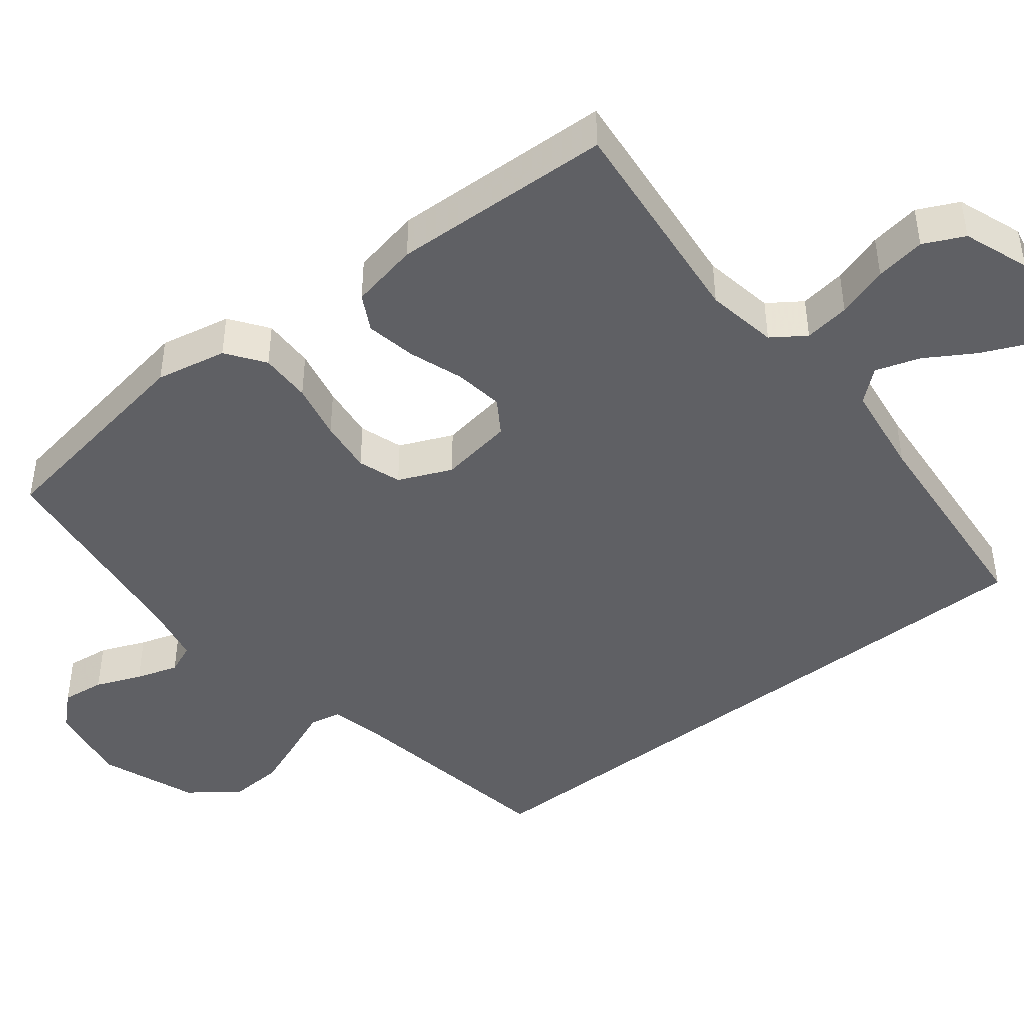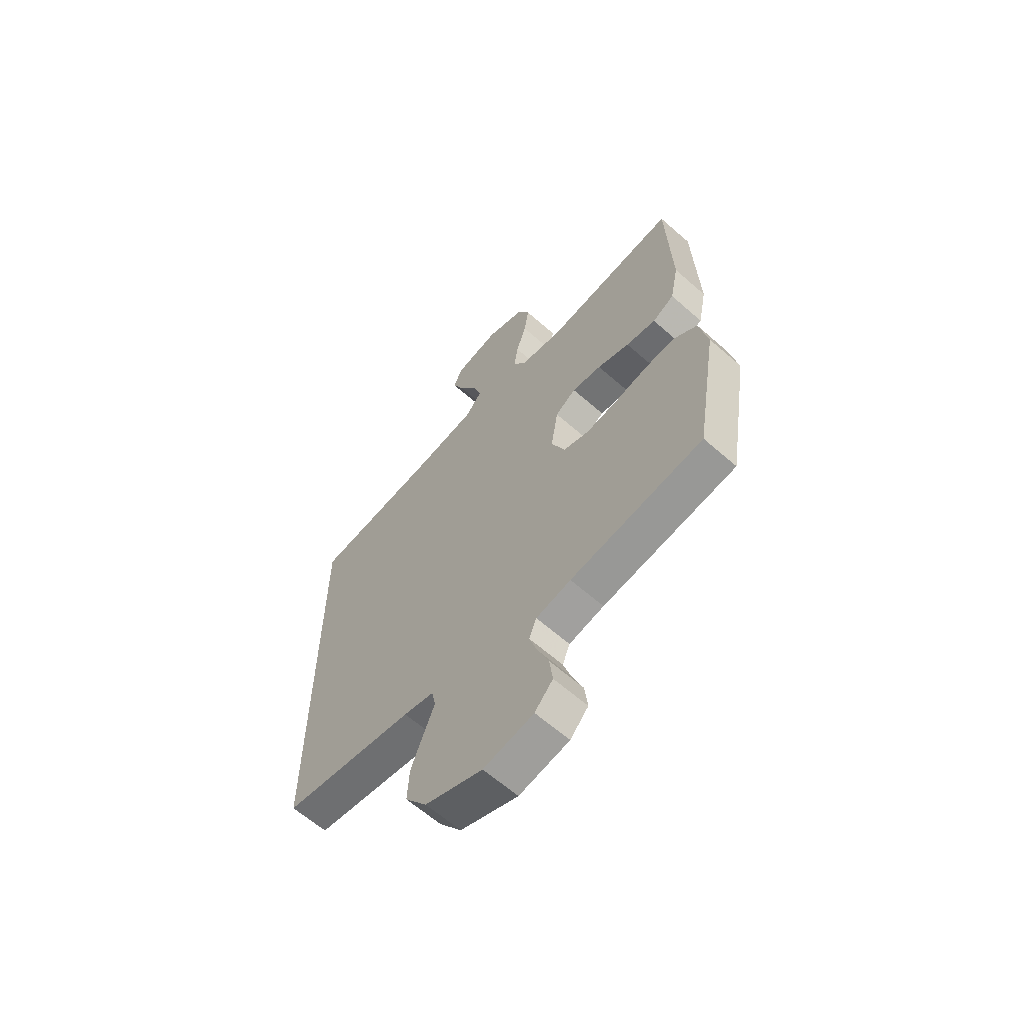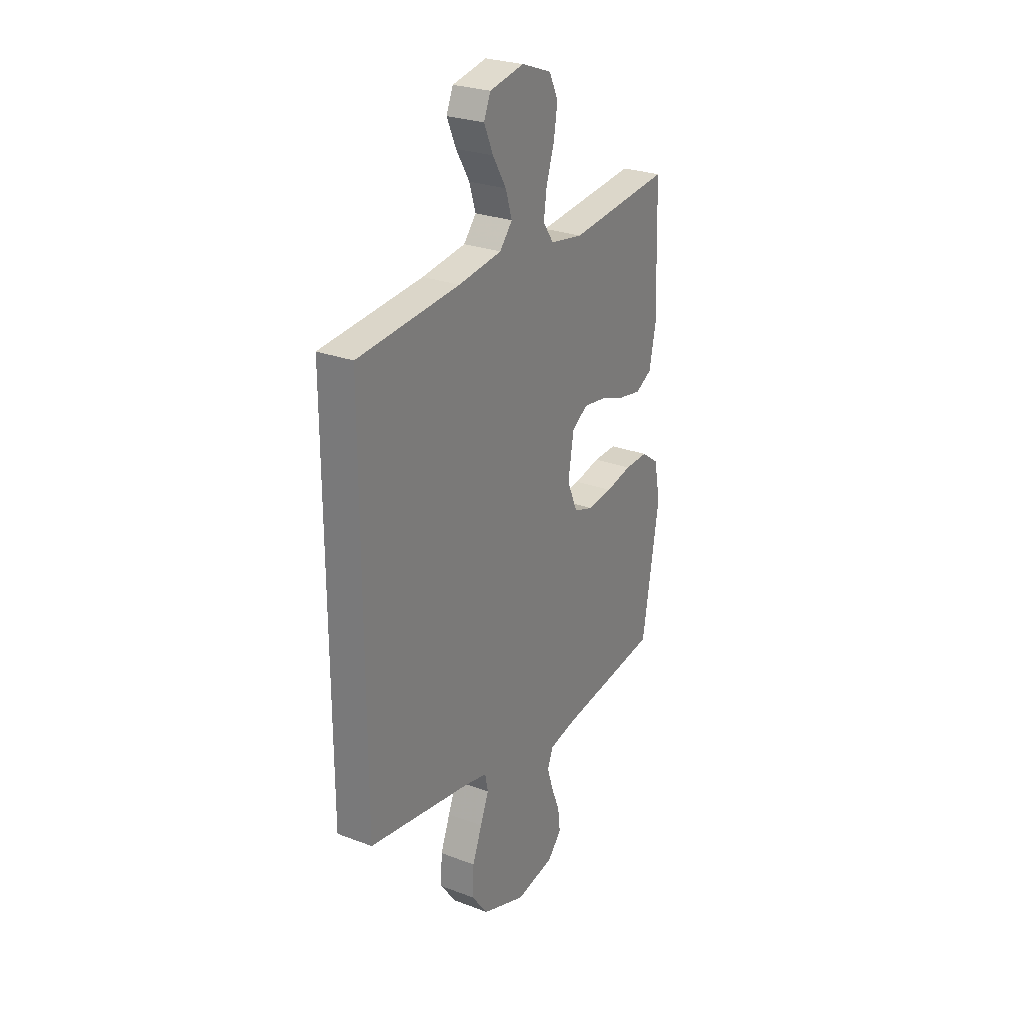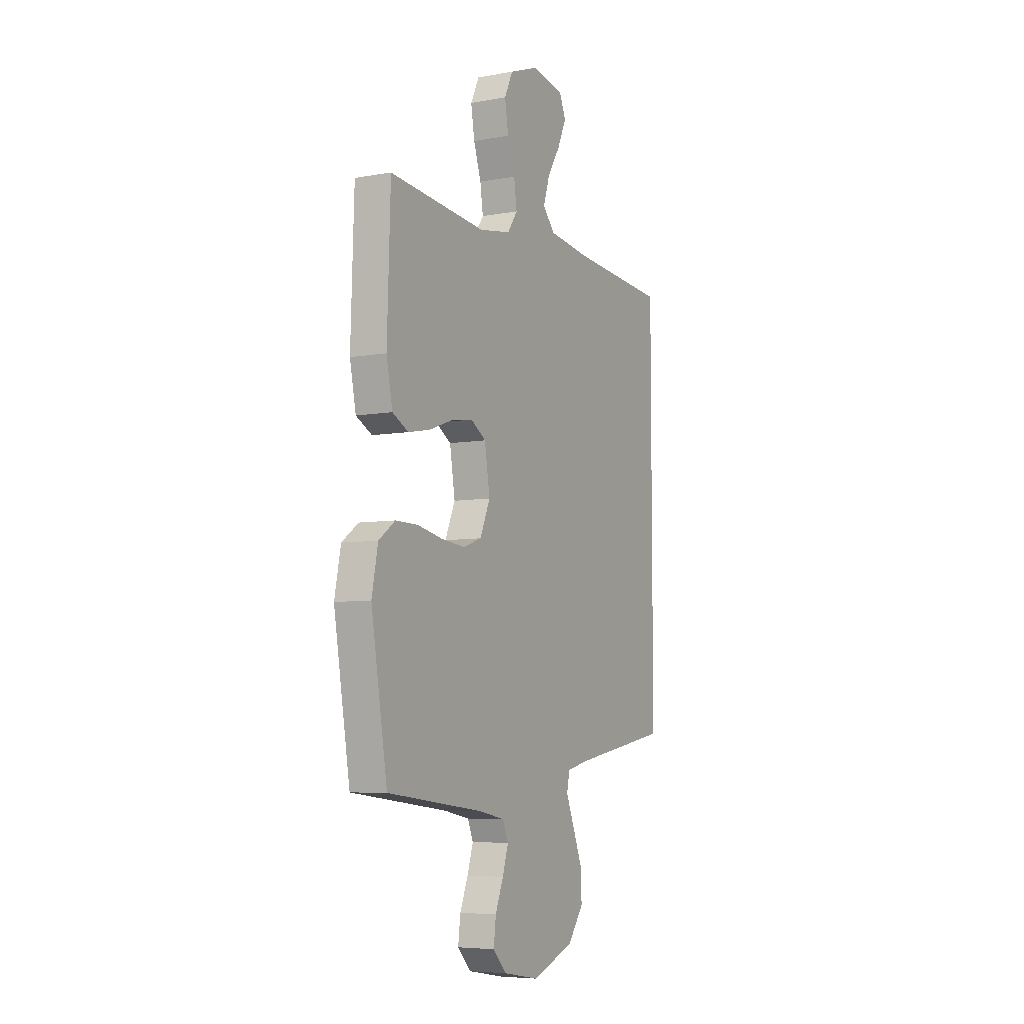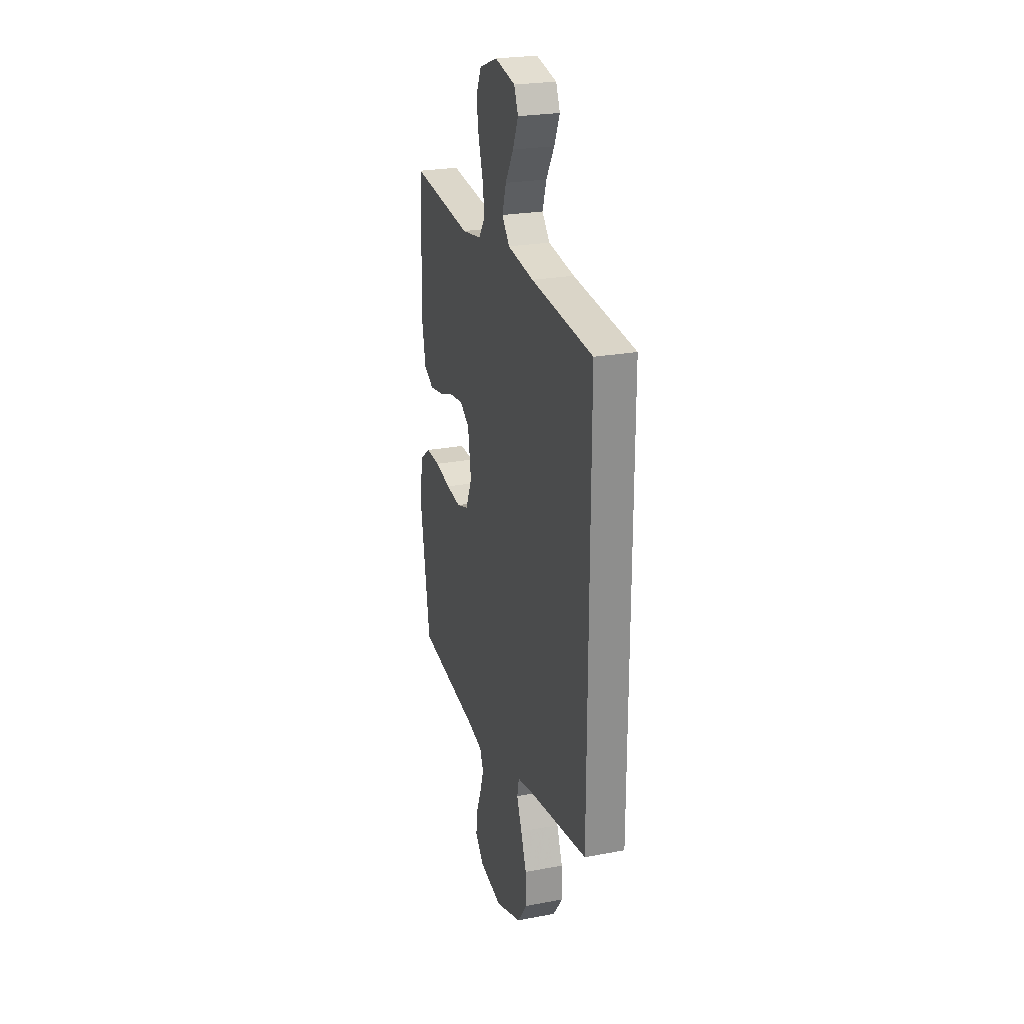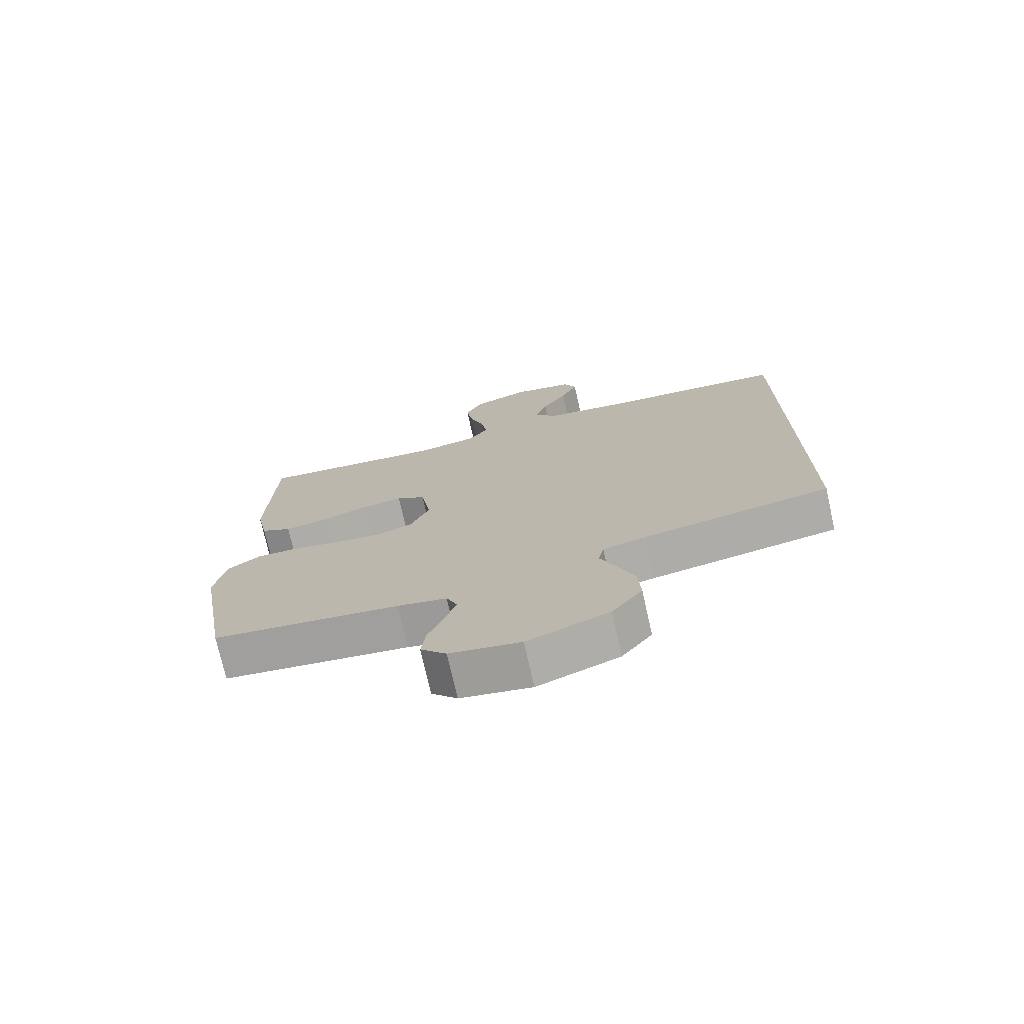
<metadata>
{"format":"obj","ext":"obj","renderer":"f3d","projection":"perspective","resolution":1024,"background":"white","views":[{"elev":-44.6,"azim":-51.9,"up":"+Y"},{"elev":-62.8,"azim":-131.7,"up":"+Z"},{"elev":26.7,"azim":120.6,"up":"+Z"},{"elev":-6.3,"azim":-61.4,"up":"+Z"},{"elev":24.8,"azim":72.9,"up":"+Z"},{"elev":-74.4,"azim":12.7,"up":"+Z"}]}
</metadata>
<code>
v 0.5 0.07 0.483
v 0.5 0.07 -0.403
v 0.2 0.07 -0.455
v 0.131 0.07 -0.471
v 0.122 0.07 -0.514
v 0.147 0.07 -0.575
v 0.175 0.07 -0.646
v 0.179 0.07 -0.719
v 0.13 0.07 -0.785
v 0 0.07 -0.835
v -0.113 0.07 -0.815
v -0.154 0.07 -0.771
v -0.147 0.07 -0.713
v -0.122 0.07 -0.651
v -0.104 0.07 -0.594
v -0.121 0.07 -0.553
v -0.2 0.07 -0.537
v -0.5 0.07 -0.5
v -0.55 0.07 -0.2
v -0.531 0.07 -0.104
v -0.48 0.07 -0.067
v -0.41 0.07 -0.068
v -0.333 0.07 -0.084
v -0.26 0.07 -0.092
v -0.202 0.07 -0.072
v -0.171 0.07 0
v -0.187 0.07 0.1
v -0.234 0.07 0.13
v -0.301 0.07 0.12
v -0.374 0.07 0.094
v -0.442 0.07 0.081
v -0.491 0.07 0.107
v -0.51 0.07 0.2
v -0.5 0.07 0.5
v -0.2 0.07 0.47
v -0.103 0.07 0.487
v -0.072 0.07 0.532
v -0.081 0.07 0.594
v -0.104 0.07 0.664
v -0.115 0.07 0.732
v -0.089 0.07 0.787
v 0 0.07 0.82
v 0.101 0.07 0.8
v 0.121 0.07 0.754
v 0.094 0.07 0.693
v 0.054 0.07 0.627
v 0.035 0.07 0.567
v 0.072 0.07 0.524
v 0.2 0.07 0.507
v 0.5 0 0.483
v 0.5 0 -0.403
v 0.2 0 -0.455
v 0.131 0 -0.471
v 0.122 0 -0.514
v 0.147 0 -0.575
v 0.175 0 -0.646
v 0.179 0 -0.719
v 0.13 0 -0.785
v 0 0 -0.835
v -0.113 0 -0.815
v -0.154 0 -0.771
v -0.147 0 -0.713
v -0.122 0 -0.651
v -0.104 0 -0.594
v -0.121 0 -0.553
v -0.2 0 -0.537
v -0.5 0 -0.5
v -0.55 0 -0.2
v -0.531 0 -0.104
v -0.48 0 -0.067
v -0.41 0 -0.068
v -0.333 0 -0.084
v -0.26 0 -0.092
v -0.202 0 -0.072
v -0.171 0 0
v -0.187 0 0.1
v -0.234 0 0.13
v -0.301 0 0.12
v -0.374 0 0.094
v -0.442 0 0.081
v -0.491 0 0.107
v -0.51 0 0.2
v -0.5 0 0.5
v -0.2 0 0.47
v -0.103 0 0.487
v -0.072 0 0.532
v -0.081 0 0.594
v -0.104 0 0.664
v -0.115 0 0.732
v -0.089 0 0.787
v 0 0 0.82
v 0.101 0 0.8
v 0.121 0 0.754
v 0.094 0 0.693
v 0.054 0 0.627
v 0.035 0 0.567
v 0.072 0 0.524
v 0.2 0 0.507
f 43 44 45 46
f 43 46 47
f 42 43 47
f 41 42 47
f 38 39 40 41
f 37 38 41 47
f 36 37 47 48
f 32 33 34 35
f 32 35 36
f 29 30 31 32
f 28 29 32 36
f 27 28 36 48
f 20 21 22 23
f 20 23 24
f 17 18 19 20
f 16 17 20 24
f 15 16 24 25
f 11 12 13 14
f 11 14 15
f 10 11 15
f 5 6 7 8
f 5 8 9 10
f 49 1 2 3
f 49 3 4
f 26 27 48 49
f 15 25 26 49
f 10 15 49
f 4 5 10 49
f 95 94 93 92
f 96 95 92
f 96 92 91
f 96 91 90
f 90 89 88 87
f 96 90 87 86
f 97 96 86 85
f 84 83 82 81
f 85 84 81
f 81 80 79 78
f 85 81 78 77
f 97 85 77 76
f 72 71 70 69
f 73 72 69
f 69 68 67 66
f 73 69 66 65
f 74 73 65 64
f 63 62 61 60
f 64 63 60
f 64 60 59
f 57 56 55 54
f 59 58 57 54
f 52 51 50 98
f 53 52 98
f 98 97 76 75
f 98 75 74 64
f 98 64 59
f 98 59 54 53
f 1 50 51 2
f 2 51 52 3
f 3 52 53 4
f 4 53 54 5
f 5 54 55 6
f 6 55 56 7
f 7 56 57 8
f 8 57 58 9
f 9 58 59 10
f 10 59 60 11
f 11 60 61 12
f 12 61 62 13
f 13 62 63 14
f 14 63 64 15
f 15 64 65 16
f 16 65 66 17
f 17 66 67 18
f 18 67 68 19
f 19 68 69 20
f 20 69 70 21
f 21 70 71 22
f 22 71 72 23
f 23 72 73 24
f 24 73 74 25
f 25 74 75 26
f 26 75 76 27
f 27 76 77 28
f 28 77 78 29
f 29 78 79 30
f 30 79 80 31
f 31 80 81 32
f 32 81 82 33
f 33 82 83 34
f 34 83 84 35
f 35 84 85 36
f 36 85 86 37
f 37 86 87 38
f 38 87 88 39
f 39 88 89 40
f 40 89 90 41
f 41 90 91 42
f 42 91 92 43
f 43 92 93 44
f 44 93 94 45
f 45 94 95 46
f 46 95 96 47
f 47 96 97 48
f 48 97 98 49
f 49 98 50 1

</code>
